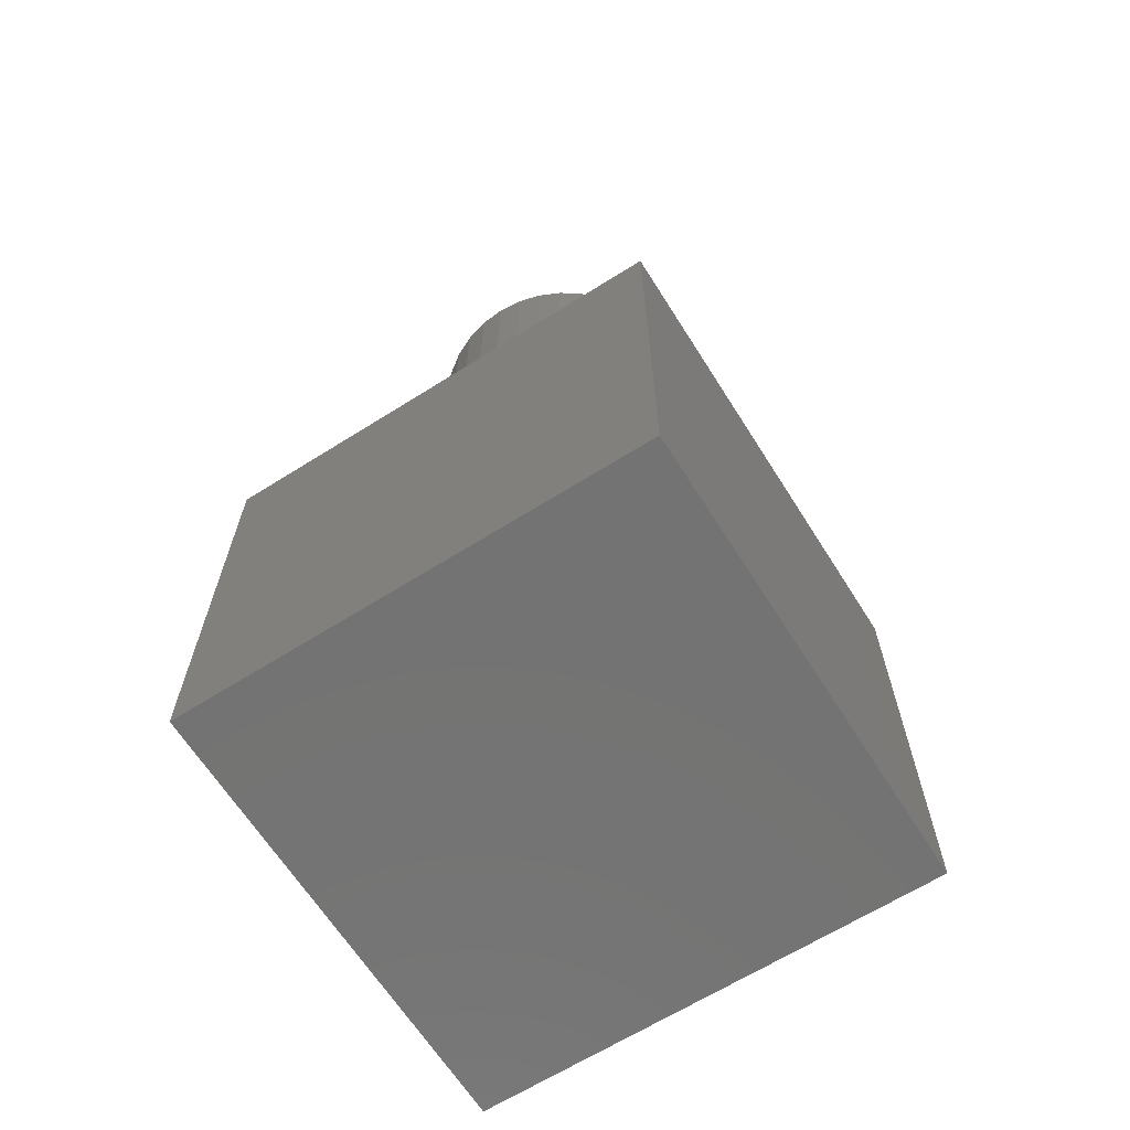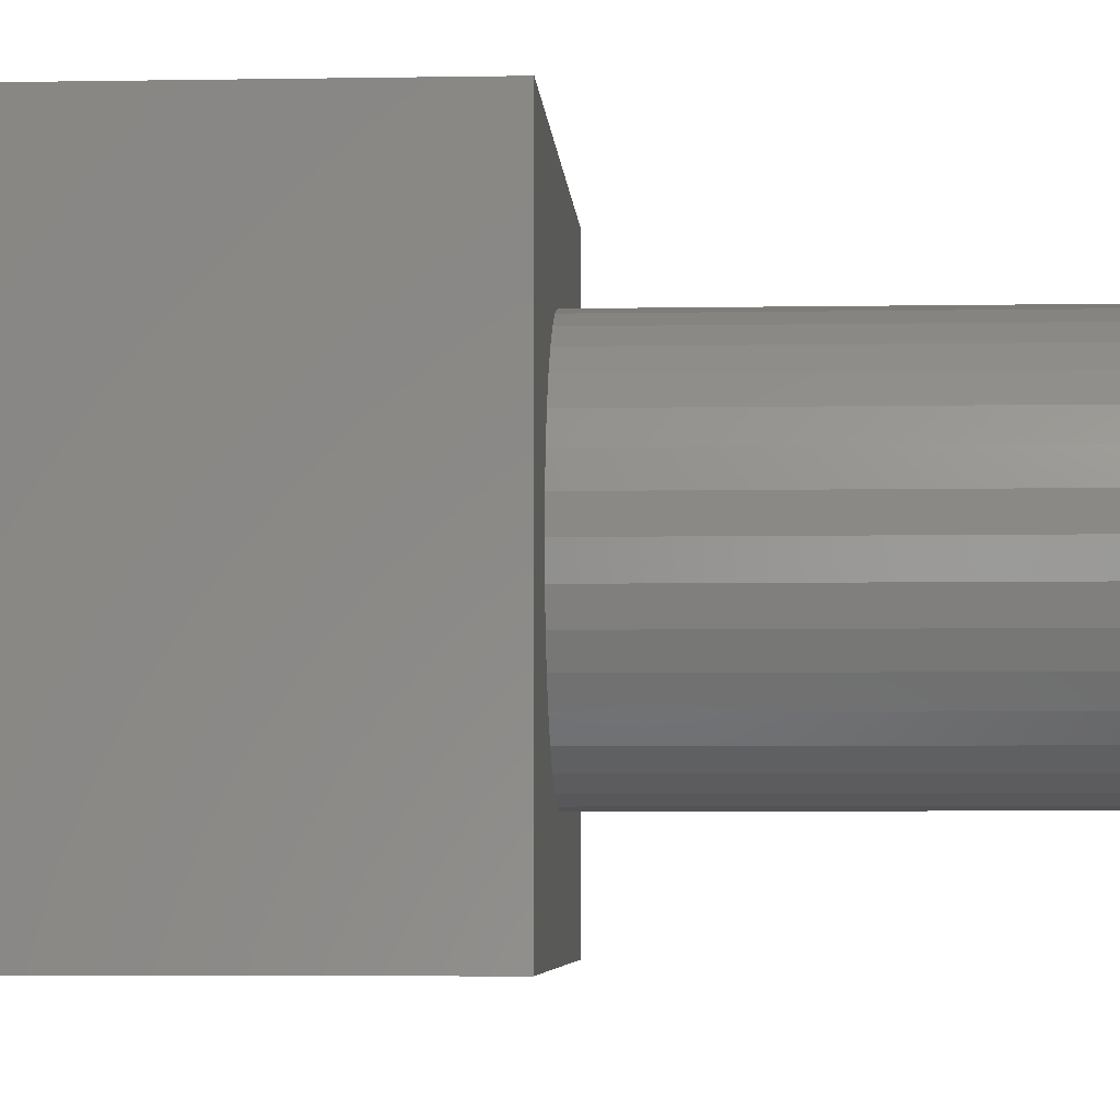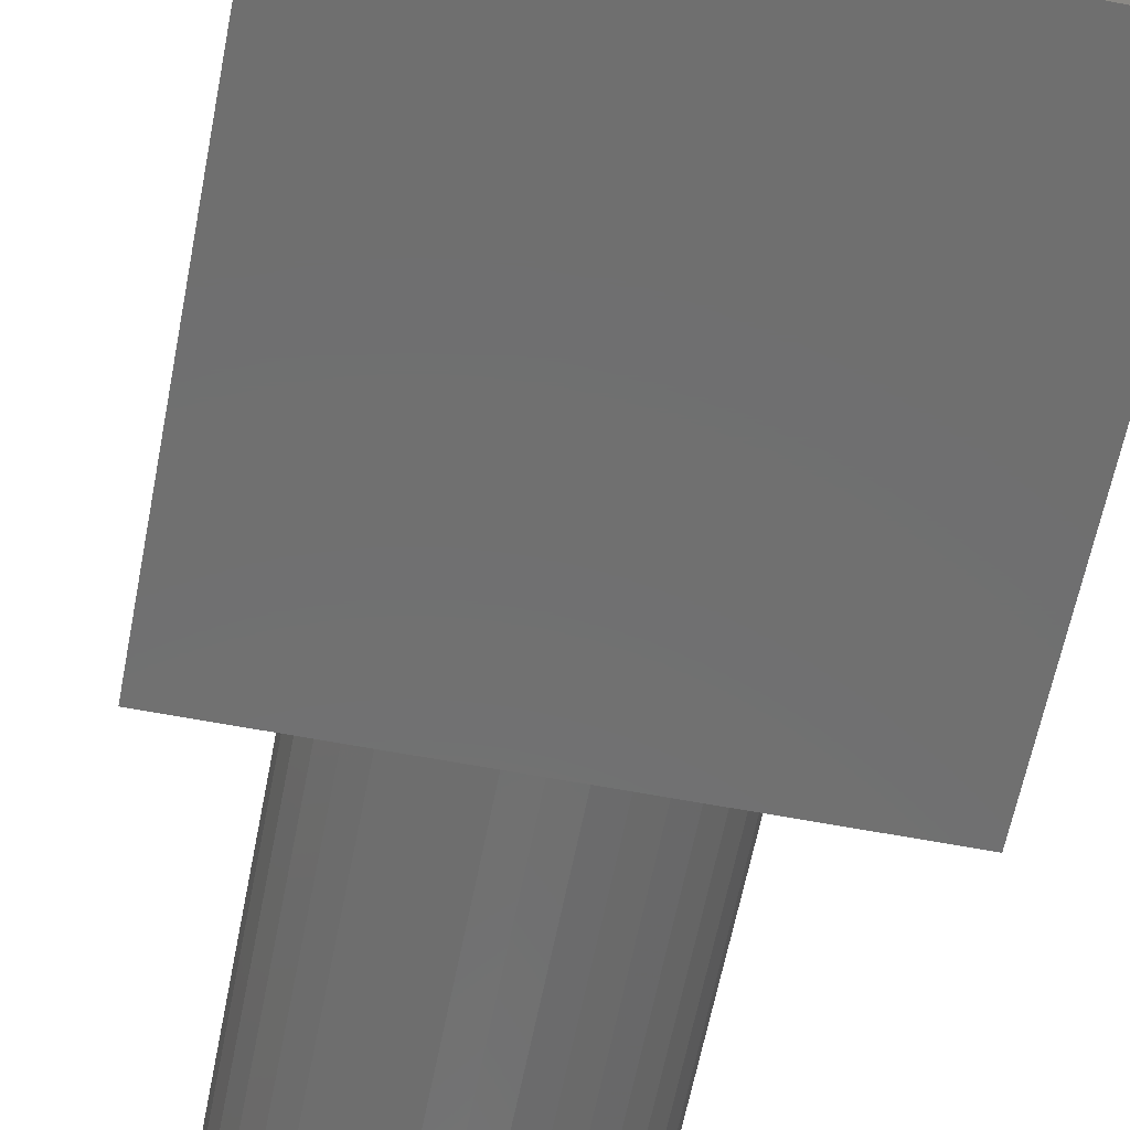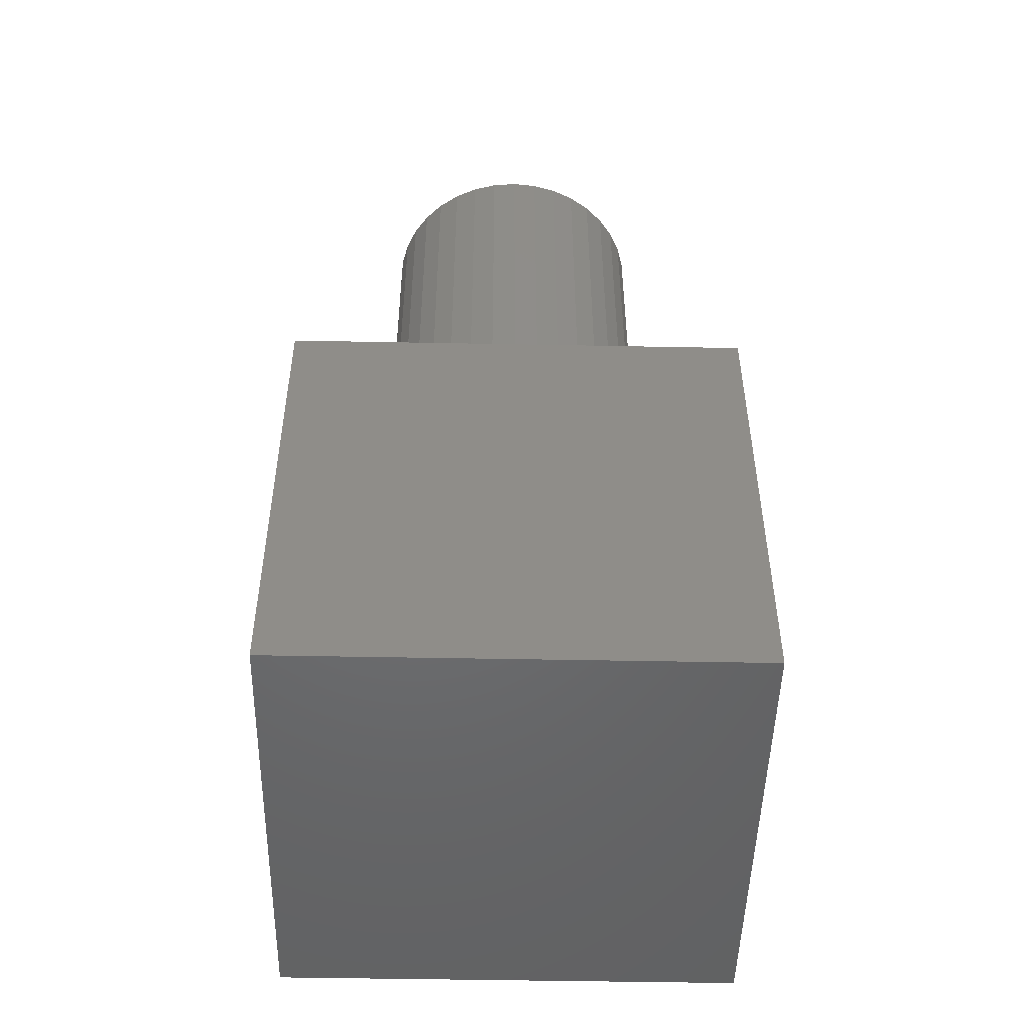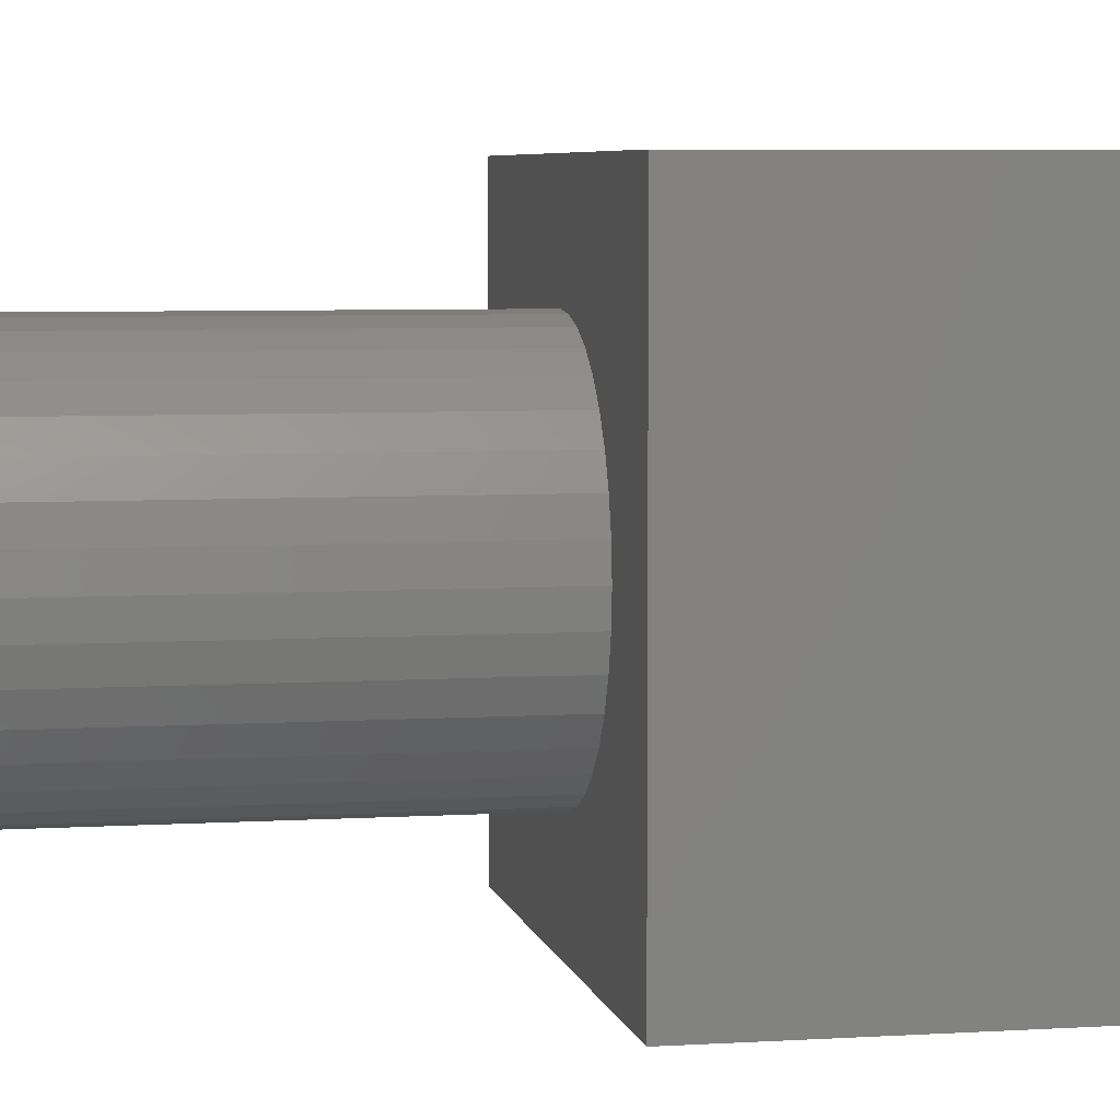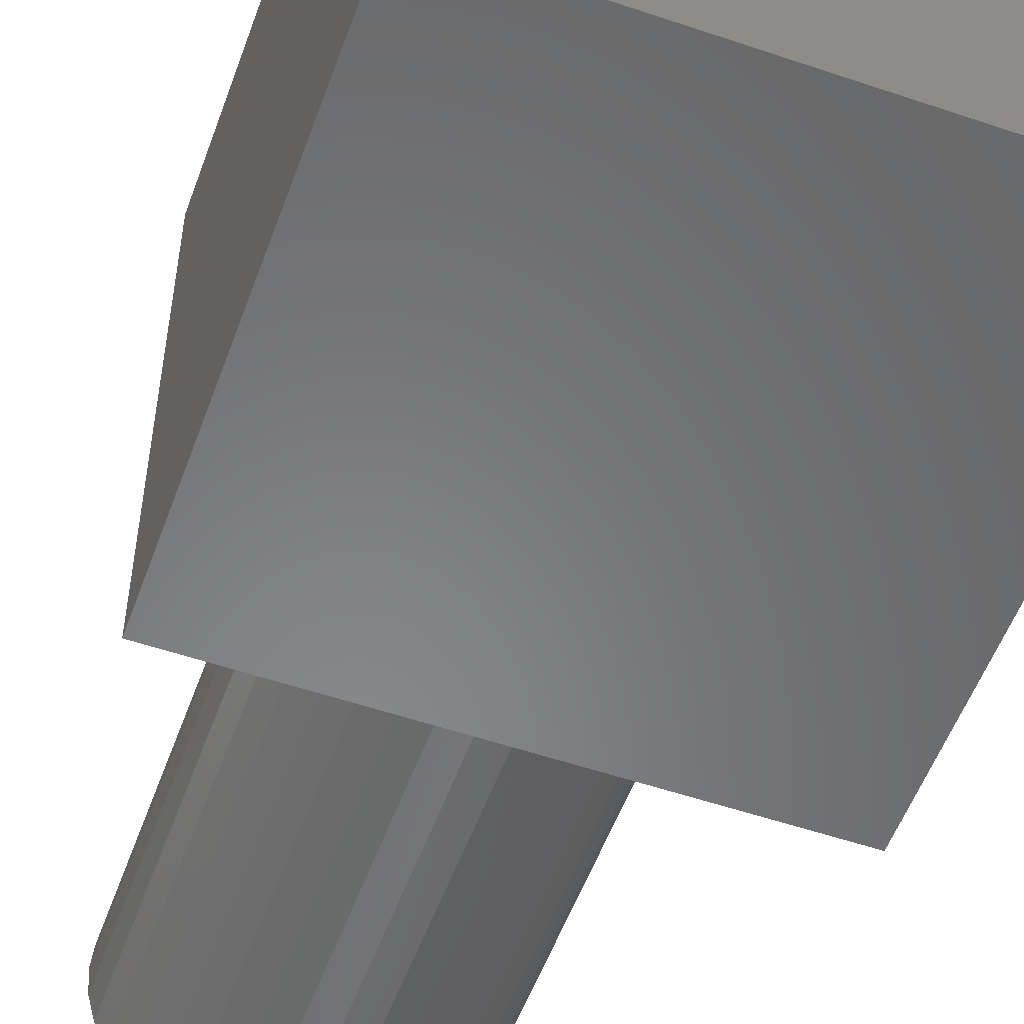
<metadata>
{"format":"stl","ext":"stl","renderer":"f3d","projection":"perspective","resolution":1024,"background":"white","views":[{"elev":-65.5,"azim":32.3,"up":"+Z"},{"elev":-4.9,"azim":-86.7,"up":"+Y"},{"elev":-61.4,"azim":169.0,"up":"+Y"},{"elev":-49.2,"azim":-91.2,"up":"+Z"},{"elev":5.6,"azim":78.8,"up":"+Y"},{"elev":-54.5,"azim":160.2,"up":"+Y"}]}
</metadata>
<code>
# stl→obj: 80 verts, 156 faces
v 10 0 10
v 10 10 0
v 10 10 10
v 10 0 0
v 8.1 5 10
v 8.053 5.538 10
v 7.913 6.06 10
v 7.685 6.55 10
v 7.375 6.993 10
v 6.993 7.375 10
v 6.55 7.685 10
v 6.06 7.913 10
v 5.538 8.053 10
v 5 8.1 10
v 0 10 10
v 4.462 8.053 10
v 1.947 5.538 10
v 1.9 5 10
v 2.087 6.06 10
v 2.315 6.55 10
v 2.625 6.993 10
v 3.007 7.375 10
v 3.45 7.685 10
v 3.94 7.913 10
v 8.053 4.462 10
v 7.913 3.94 10
v 7.685 3.45 10
v 7.375 3.007 10
v 6.993 2.625 10
v 6.55 2.315 10
v 6.06 2.087 10
v 5.538 1.947 10
v 5 1.9 10
v 0 0 10
v 4.462 1.947 10
v 3.94 2.087 10
v 1.947 4.462 10
v 3.45 2.315 10
v 3.007 2.625 10
v 2.625 3.007 10
v 2.315 3.45 10
v 2.087 3.94 10
v 0 0 0
v 0 10 0
v 8.053 5.538 20
v 7.913 6.06 20
v 8.1 5 20
v 7.685 6.55 20
v 7.375 3.007 20
v 7.685 3.45 20
v 3.94 7.913 20
v 4.462 8.053 20
v 6.06 2.087 20
v 5.538 1.947 20
v 2.315 3.45 20
v 2.625 3.007 20
v 3.007 2.625 20
v 3.94 2.087 20
v 3.45 2.315 20
v 4.462 1.947 20
v 8.053 4.462 20
v 6.06 7.913 20
v 6.55 7.685 20
v 7.913 3.94 20
v 2.087 3.94 20
v 1.947 5.538 20
v 1.9 5 20
v 6.55 2.315 20
v 5 1.9 20
v 5.538 8.053 20
v 3.007 7.375 20
v 3.45 7.685 20
v 7.375 6.993 20
v 6.993 7.375 20
v 6.993 2.625 20
v 5 8.1 20
v 2.625 6.993 20
v 2.315 6.55 20
v 2.087 6.06 20
v 1.947 4.462 20
f 1 2 3
f 2 1 4
f 3 5 1
f 3 6 5
f 3 7 6
f 3 8 7
f 3 9 8
f 3 10 9
f 3 11 10
f 3 12 11
f 3 13 12
f 3 14 13
f 15 14 3
f 14 15 16
f 17 15 18
f 19 15 17
f 20 15 19
f 21 15 20
f 22 15 21
f 23 15 22
f 24 15 23
f 16 15 24
f 25 1 5
f 26 1 25
f 27 1 26
f 28 1 27
f 29 1 28
f 30 1 29
f 31 1 30
f 32 1 31
f 33 1 32
f 34 33 35
f 34 35 36
f 34 18 15
f 18 34 37
f 33 34 1
f 38 34 36
f 39 34 38
f 40 34 39
f 41 34 40
f 42 34 41
f 37 34 42
f 43 15 44
f 15 43 34
f 2 15 3
f 15 2 44
f 43 1 34
f 1 43 4
f 45 7 46
f 7 45 6
f 47 6 45
f 6 47 5
f 46 8 48
f 8 46 7
f 49 27 50
f 27 49 28
f 16 51 52
f 51 16 24
f 32 53 54
f 53 32 31
f 40 55 41
f 55 40 56
f 39 56 40
f 56 39 57
f 38 58 59
f 58 38 36
f 36 60 58
f 60 36 35
f 61 5 47
f 5 61 25
f 11 62 63
f 62 11 12
f 64 25 61
f 25 64 26
f 41 65 42
f 65 41 55
f 18 66 17
f 66 18 67
f 31 68 53
f 68 31 30
f 33 54 69
f 54 33 32
f 12 70 62
f 70 12 13
f 23 71 72
f 71 23 22
f 48 9 73
f 9 48 8
f 24 72 51
f 72 24 23
f 45 61 47
f 46 61 45
f 46 64 61
f 48 64 46
f 48 50 64
f 73 50 48
f 73 49 50
f 74 49 73
f 74 75 49
f 63 75 74
f 63 68 75
f 62 68 63
f 62 53 68
f 70 53 62
f 70 54 53
f 76 54 70
f 76 69 54
f 52 69 76
f 52 60 69
f 51 60 52
f 51 58 60
f 72 58 51
f 72 59 58
f 71 59 72
f 71 57 59
f 77 57 71
f 77 56 57
f 78 56 77
f 78 55 56
f 79 55 78
f 79 65 55
f 66 65 79
f 66 80 65
f 80 66 67
f 20 77 21
f 77 20 78
f 50 26 64
f 26 50 27
f 17 79 19
f 79 17 66
f 73 10 74
f 10 73 9
f 14 52 76
f 52 14 16
f 10 63 74
f 63 10 11
f 42 80 37
f 80 42 65
f 21 71 22
f 71 21 77
f 37 67 18
f 67 37 80
f 75 28 49
f 28 75 29
f 19 78 20
f 78 19 79
f 39 59 57
f 59 39 38
f 13 76 70
f 76 13 14
f 30 75 68
f 75 30 29
f 35 69 60
f 69 35 33
f 43 2 4
f 2 43 44

</code>
